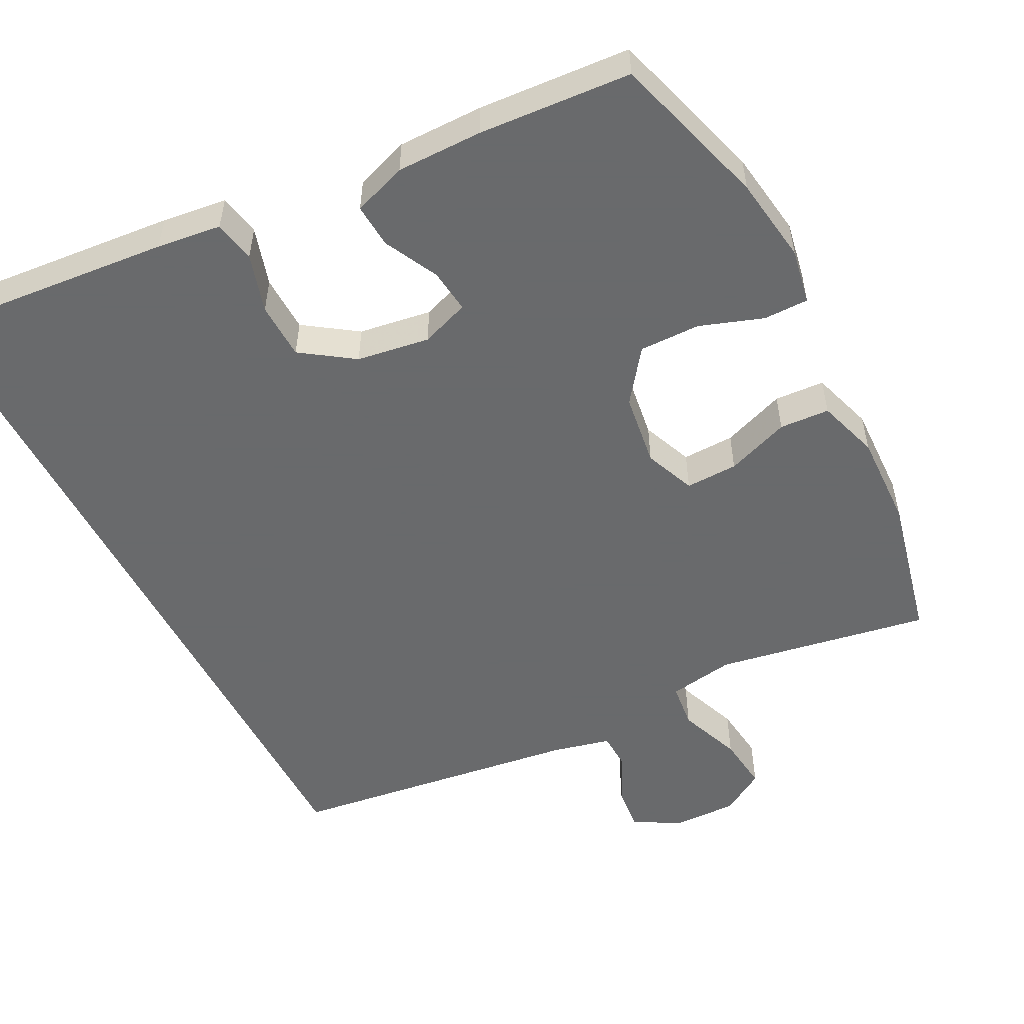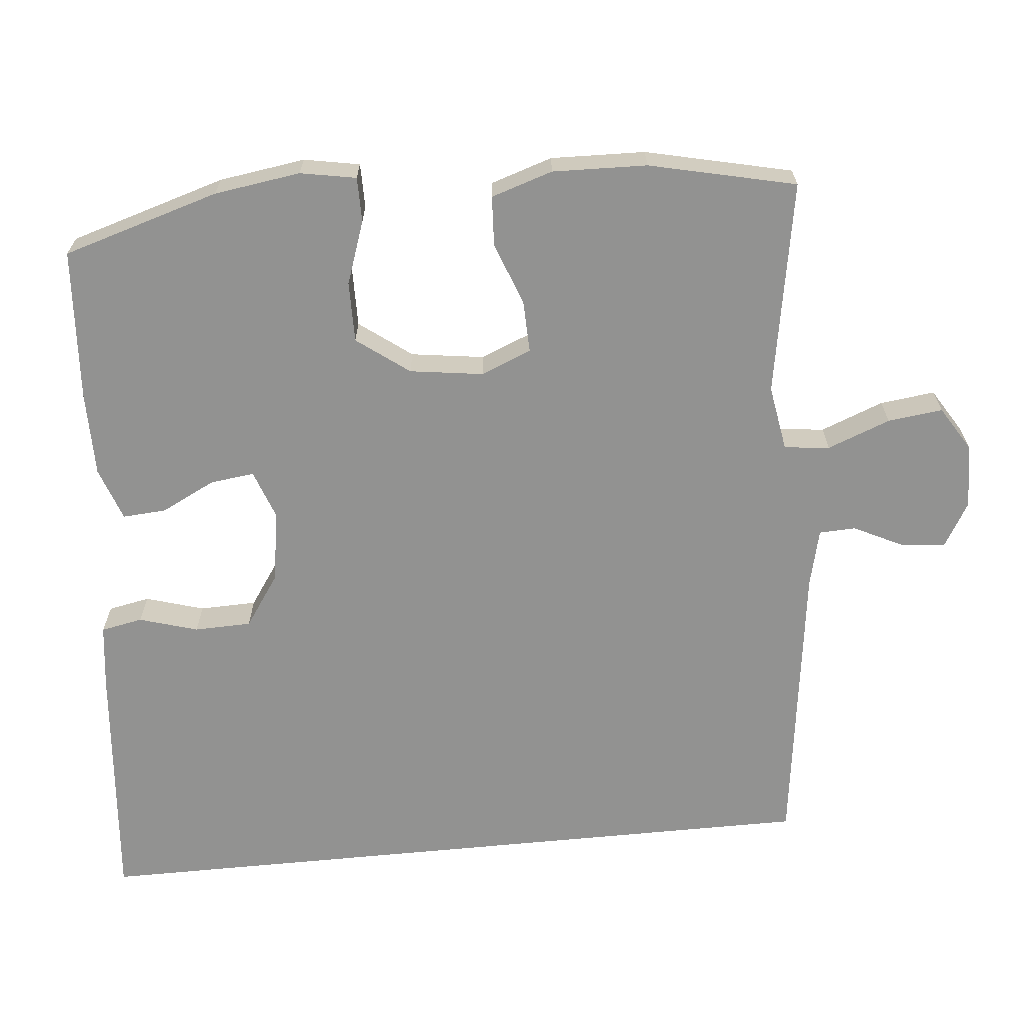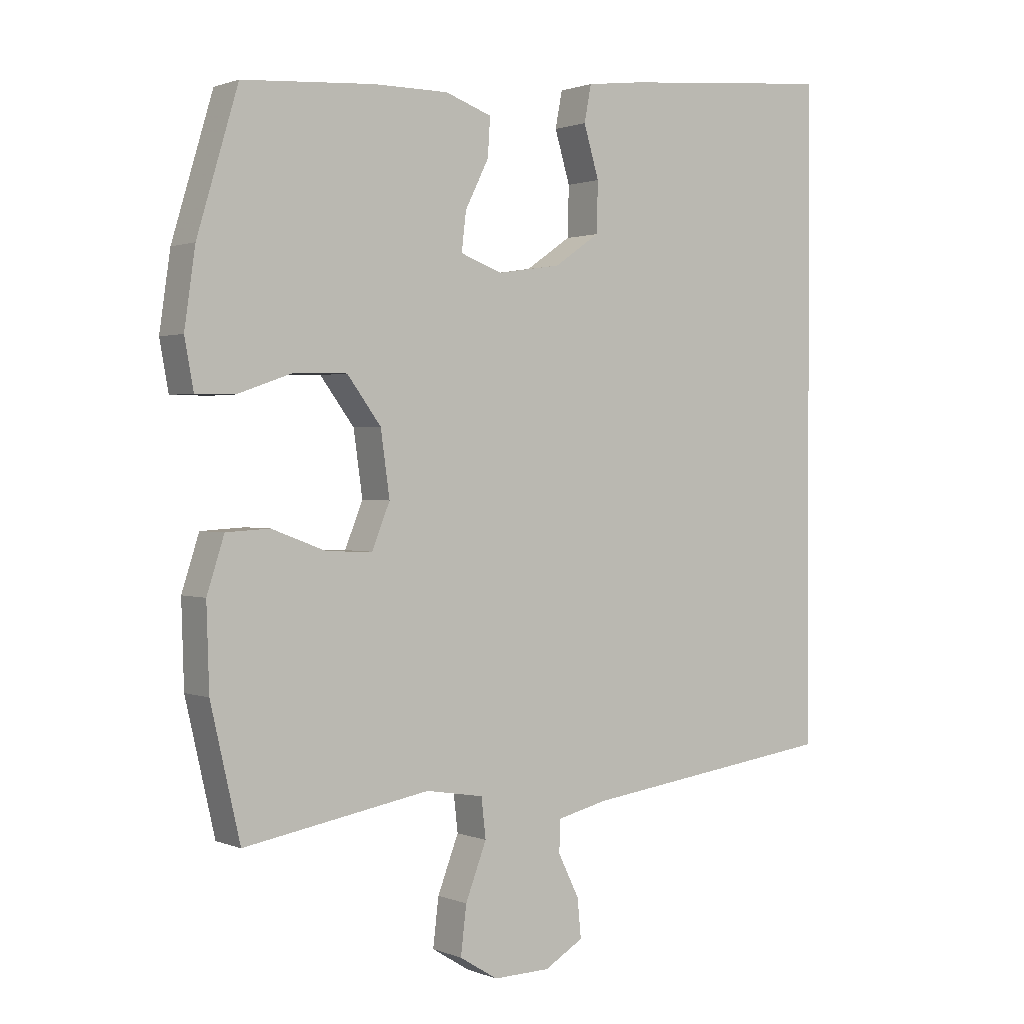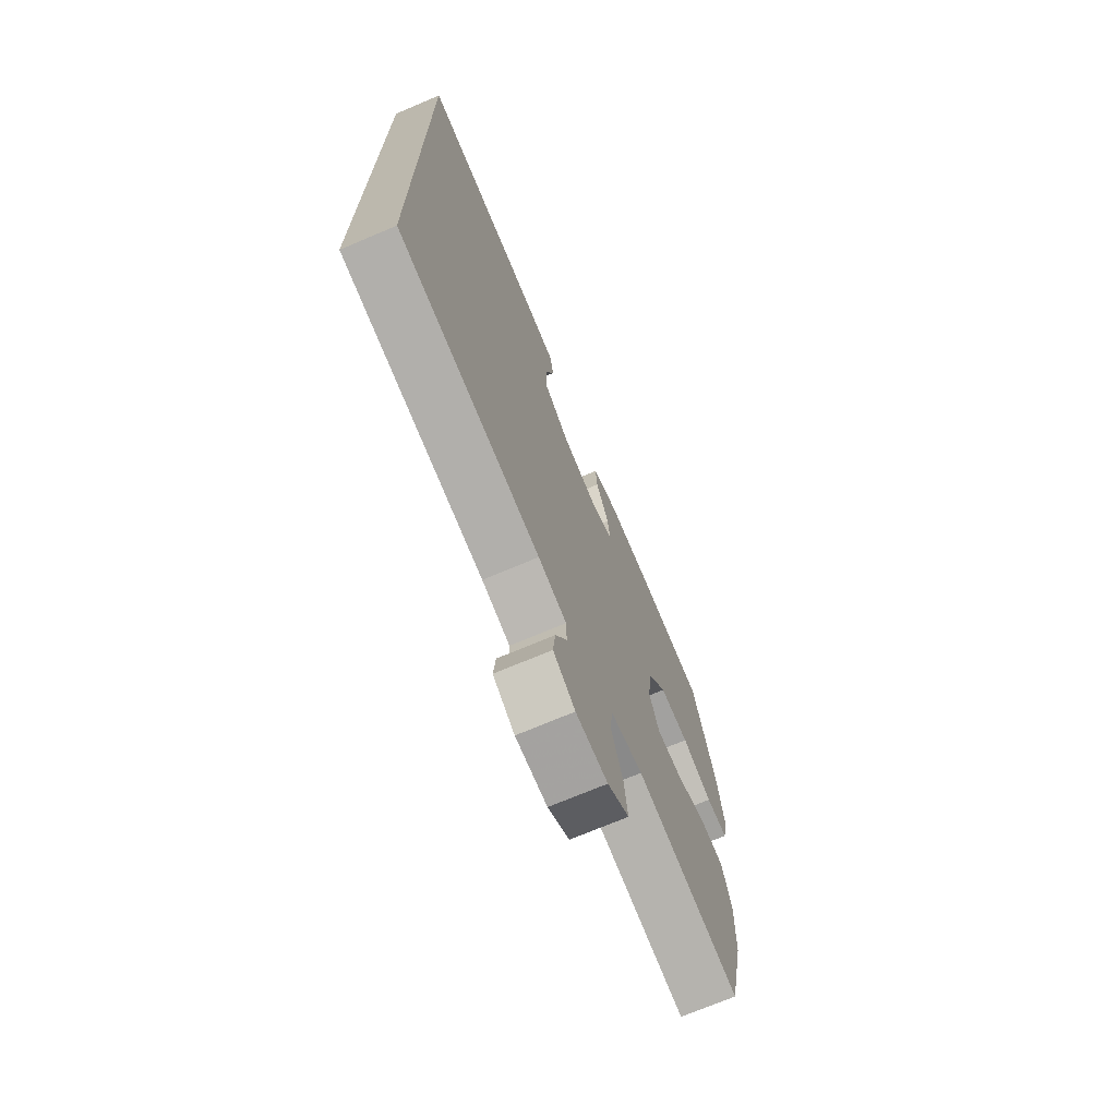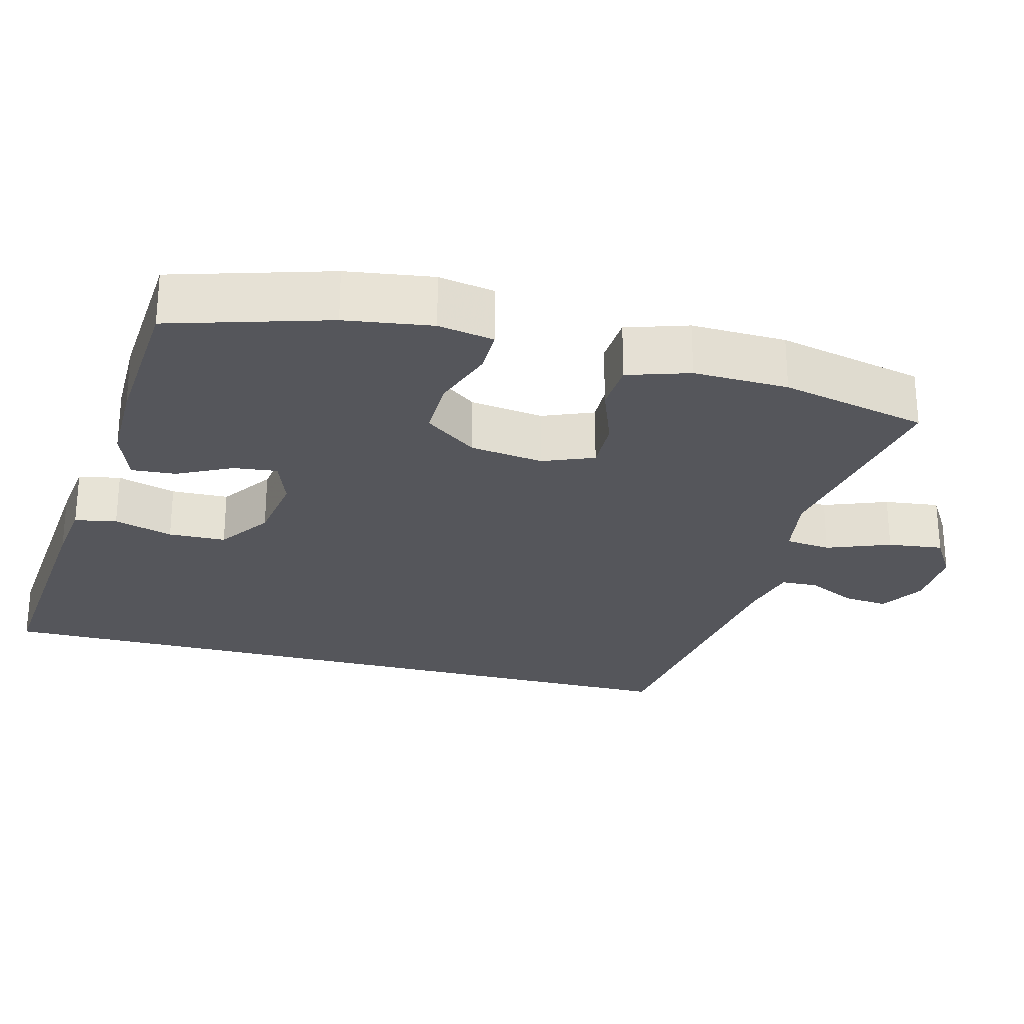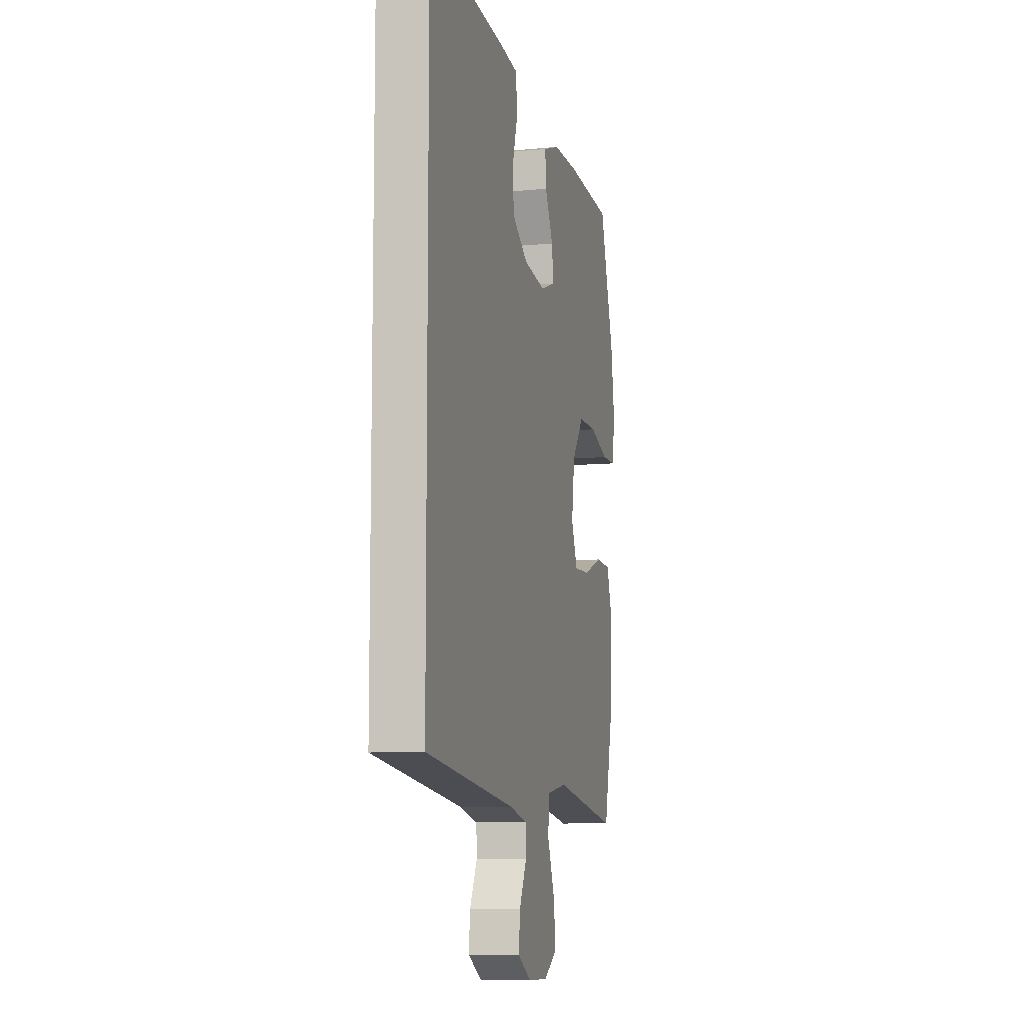
<metadata>
{"format":"obj","ext":"obj","renderer":"f3d","projection":"perspective","resolution":1024,"background":"white","views":[{"elev":-52.9,"azim":27.2,"up":"+Y"},{"elev":-66.2,"azim":95.6,"up":"+Y"},{"elev":1.2,"azim":144.5,"up":"+Z"},{"elev":-71.6,"azim":-67.0,"up":"+Z"},{"elev":-26.3,"azim":75.4,"up":"+Y"},{"elev":-8.8,"azim":-75.4,"up":"+Z"}]}
</metadata>
<code>
v 0.5 0.07 0.5
v 0.564 0.07 0.286
v 0.581 0.07 0.168
v 0.567 0.07 0.092
v 0.506 0.07 0.092
v 0.42 0.07 0.122
v 0.337 0.07 0.123
v 0.284 0.07 0.052
v 0.27 0.07 -0.048
v 0.298 0.07 -0.117
v 0.369 0.07 -0.115
v 0.455 0.07 -0.083
v 0.523 0.07 -0.087
v 0.55 0.07 -0.171
v 0.546 0.07 -0.3
v 0.5 0.07 -0.5
v 0.208 0.07 -0.449
v 0.118 0.07 -0.464
v 0.111 0.07 -0.526
v 0.144 0.07 -0.612
v 0.153 0.07 -0.687
v 0.093 0.07 -0.724
v 0.004 0.07 -0.722
v -0.057 0.07 -0.686
v -0.051 0.07 -0.625
v -0.018 0.07 -0.558
v -0.02 0.07 -0.508
v -0.099 0.07 -0.489
v -0.5 0.07 -0.435
v -0.5 0.07 0.59
v -0.162 0.07 0.56
v -0.074 0.07 0.549
v -0.063 0.07 0.492
v -0.087 0.07 0.412
v -0.085 0.07 0.334
v -0.014 0.07 0.285
v 0.085 0.07 0.27
v 0.151 0.07 0.294
v 0.144 0.07 0.354
v 0.107 0.07 0.428
v 0.103 0.07 0.488
v 0.176 0.07 0.514
v 0.293 0.07 0.514
v 0.5 0 0.5
v 0.564 0 0.286
v 0.581 0 0.168
v 0.567 0 0.092
v 0.506 0 0.092
v 0.42 0 0.122
v 0.337 0 0.123
v 0.284 0 0.052
v 0.27 0 -0.048
v 0.298 0 -0.117
v 0.369 0 -0.115
v 0.455 0 -0.083
v 0.523 0 -0.087
v 0.55 0 -0.171
v 0.546 0 -0.3
v 0.5 0 -0.5
v 0.208 0 -0.449
v 0.118 0 -0.464
v 0.111 0 -0.526
v 0.144 0 -0.612
v 0.153 0 -0.687
v 0.093 0 -0.724
v 0.004 0 -0.722
v -0.057 0 -0.686
v -0.051 0 -0.625
v -0.018 0 -0.558
v -0.02 0 -0.508
v -0.099 0 -0.489
v -0.5 0 -0.435
v -0.5 0 0.59
v -0.162 0 0.56
v -0.074 0 0.549
v -0.063 0 0.492
v -0.087 0 0.412
v -0.085 0 0.334
v -0.014 0 0.285
v 0.085 0 0.27
v 0.151 0 0.294
v 0.144 0 0.354
v 0.107 0 0.428
v 0.103 0 0.488
v 0.176 0 0.514
v 0.293 0 0.514
f 39 40 41 42
f 38 39 42 43
f 31 32 33 34
f 31 34 35
f 28 29 30 31
f 27 28 31 35
f 23 24 25 26
f 23 26 27
f 19 20 21 22
f 19 22 23 27
f 14 15 16 17
f 14 17 18
f 11 12 13 14
f 10 11 14 18
f 9 10 18
f 8 9 18
f 3 4 5 6
f 3 6 7
f 2 3 7
f 38 43 1 2
f 37 38 2 7
f 36 37 7 8
f 35 36 8 18
f 18 19 27 35
f 85 84 83 82
f 86 85 82 81
f 77 76 75 74
f 78 77 74
f 74 73 72 71
f 78 74 71 70
f 69 68 67 66
f 70 69 66
f 65 64 63 62
f 70 66 65 62
f 60 59 58 57
f 61 60 57
f 57 56 55 54
f 61 57 54 53
f 61 53 52
f 61 52 51
f 49 48 47 46
f 50 49 46
f 50 46 45
f 45 44 86 81
f 50 45 81 80
f 51 50 80 79
f 61 51 79 78
f 78 70 62 61
f 1 44 45 2
f 2 45 46 3
f 3 46 47 4
f 4 47 48 5
f 5 48 49 6
f 6 49 50 7
f 7 50 51 8
f 8 51 52 9
f 9 52 53 10
f 10 53 54 11
f 11 54 55 12
f 12 55 56 13
f 13 56 57 14
f 14 57 58 15
f 15 58 59 16
f 16 59 60 17
f 17 60 61 18
f 18 61 62 19
f 19 62 63 20
f 20 63 64 21
f 21 64 65 22
f 22 65 66 23
f 23 66 67 24
f 24 67 68 25
f 25 68 69 26
f 26 69 70 27
f 27 70 71 28
f 28 71 72 29
f 29 72 73 30
f 30 73 74 31
f 31 74 75 32
f 32 75 76 33
f 33 76 77 34
f 34 77 78 35
f 35 78 79 36
f 36 79 80 37
f 37 80 81 38
f 38 81 82 39
f 39 82 83 40
f 40 83 84 41
f 41 84 85 42
f 42 85 86 43
f 43 86 44 1

</code>
